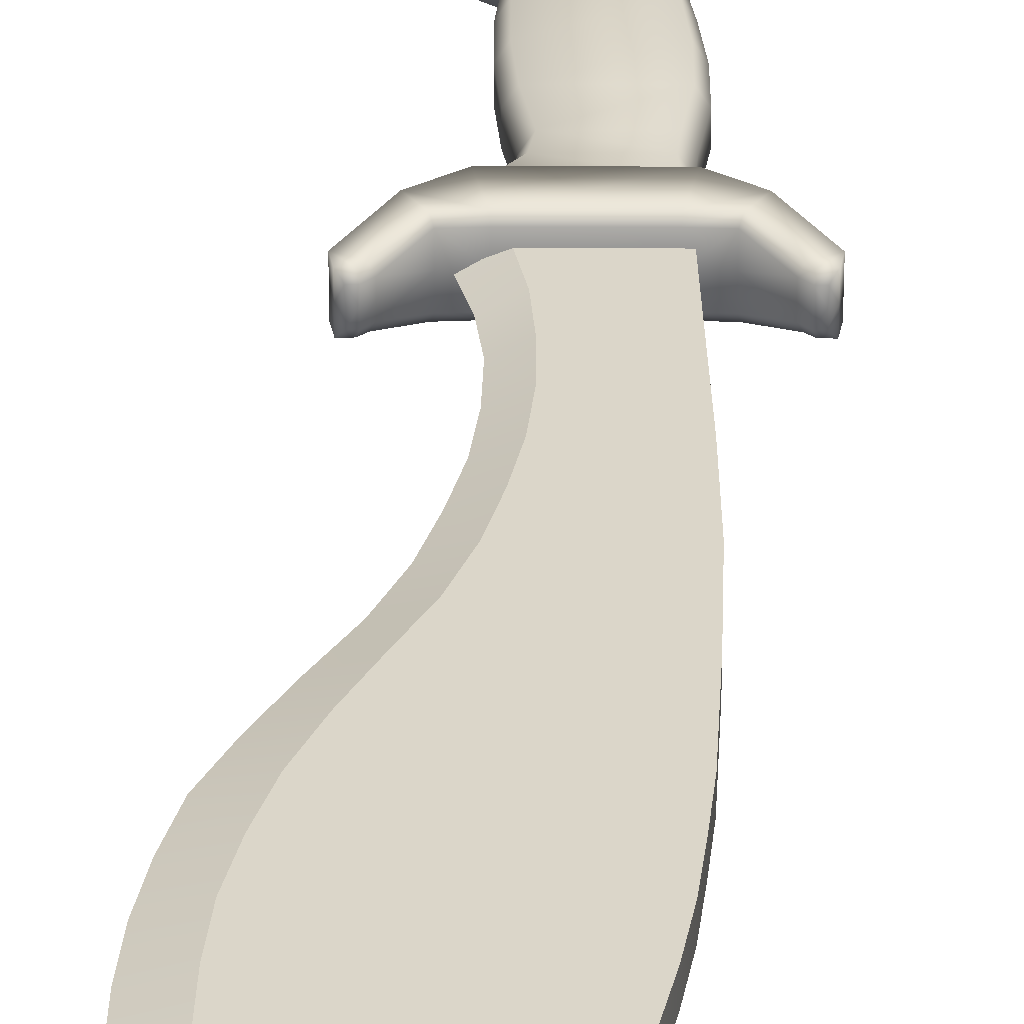
<metadata>
{"format":"obj","ext":"obj","renderer":"f3d","projection":"perspective","resolution":1024,"background":"white","views":[{"elev":29.8,"azim":-179.8,"up":"+Z"}]}
</metadata>
<code>
g gladiusmachete:0
v 3.575 8.198 0.4196
v 3.575 8.198 0.05315
v 3.362 8.193 0.05315
v 3.575 8.198 -0.3132
v 3.425 8.053 0.6329
v 3.741 8.062 0.6329
v 3.741 8.062 0.05315
v 3.741 8.062 -0.5266
v 3.425 8.053 -0.5266
v 3.362 8.193 -0.3132
v 3.132 7.945 0.05315
v 3.362 8.193 0.4196
v 3.831 7.554 0.05315
v 3.831 7.554 0.6329
v 3.256 7.875 0.6329
v 3.132 7.945 0.4196
v 2.302 7.063 0.05315
v 3.132 7.945 -0.3132
v 3.255 7.875 -0.5266
v 3.831 7.554 -0.5266
v 2.8 6.265 0.05315
v 2.8 6.265 0.9639
v 2.377 6.943 0.9639
v 2.302 7.063 0.7506
v 1.471 7.021 0.05315
v 2.302 7.063 -0.6442
v 2.377 6.943 -0.8576
v 2.8 6.265 -0.8576
v 3.831 7.554 0.05315
v 1.769 5.476 0.05315
v 1.769 5.476 0.9639
v 1.498 6.882 0.9639
v 1.471 7.021 0.7506
v -1.305 7.021 0.05315
v 1.471 7.021 -0.6442
v 1.498 6.882 -0.8576
v 1.769 5.476 -0.8576
v -2.136 7.063 0.05315
v -2.136 7.063 -0.6442
v -1.305 7.021 -0.6442
v -1.332 6.882 -0.8576
v -1.603 5.476 -0.8576
v 1.769 5.476 0.05315
v -1.603 5.476 0.05315
v -1.603 5.476 0.9639
v -1.332 6.882 0.9639
v -1.305 7.021 0.7506
v -2.136 7.063 0.7506
v -2.966 7.945 0.4196
v -2.966 7.945 0.05315
v -3.196 8.193 0.4196
v -3.196 8.193 0.05315
v -3.409 8.198 0.05315
v -3.196 8.193 -0.3132
v -2.966 7.945 -0.3132
v -2.634 6.265 -0.8576
v -1.603 5.476 0.05315
v -2.634 6.265 0.05315
v -2.634 6.265 0.9639
v -2.211 6.943 0.9639
v -3.09 7.875 0.6329
v -3.259 8.053 0.6329
v -3.575 8.062 0.6329
v -3.665 7.554 0.6329
v -3.665 7.554 0.05315
v -3.575 8.062 0.05315
v -3.409 8.198 0.4196
v -3.409 8.198 -0.3132
v -3.575 8.062 -0.5266
v -3.665 7.554 -0.5266
v -3.665 7.554 0.05315
v -2.211 6.943 -0.8576
v -3.09 7.875 -0.5266
v -3.259 8.053 -0.5266
v 0.8059 31.81 -0.298
v 1.188 32.7 -0.298
v 3.825 32.5 -0.298
v 3.212 33.73 -0.298
v 1.627 33.59 -0.298
v 2.456 34.95 -0.298
v 4.278 31.27 -0.298
v 0.4923 30.93 -0.298
v 4.606 30.04 -0.298
v 0.178 30.04 -0.298
v 4.801 28.59 -0.298
v -0.2355 28.59 -0.298
v 4.885 27.14 -0.298
v -0.6043 27.14 -0.298
v 4.848 25.7 -0.298
v -0.9143 25.7 -0.298
v 4.716 24.25 -0.298
v -1.157 24.25 -0.298
v 4.418 22.8 -0.298
v -1.321 22.8 -0.298
v 4.01 21.35 -0.298
v -1.464 21.35 -0.298
v 3.434 19.9 -0.298
v -1.537 19.9 -0.298
v 2.762 18.46 -0.298
v -1.609 18.46 -0.298
v 2.066 17.01 -0.298
v -1.657 17.01 -0.298
v 1.565 15.56 -0.298
v -1.706 15.56 -0.298
v 1.219 14.11 -0.298
v -1.69 14.11 -0.298
v 0.953 12.66 -0.298
v -1.674 12.66 -0.298
v 0.8189 11.21 -0.298
v -1.634 11.21 -0.298
v 0.8141 9.767 -0.298
v -1.594 9.767 -0.298
v -1.553 8.319 -0.298
v 0.9155 8.319 -0.298
v -1.513 6.871 -0.298
v 1.179 6.871 -0.298
v 4.841 32.5 0.05316
v 3.825 32.5 -0.298
v 4.05 34.07 0.05316
v 3.212 33.73 -0.298
v 2.456 34.95 -0.298
v 3.003 35.65 0.05316
v 4.278 31.27 -0.298
v 5.294 31.27 0.05316
v 4.606 30.04 -0.298
v 5.622 30.04 0.05316
v 4.801 28.59 -0.298
v 5.839 28.59 0.05316
v 4.885 27.14 -0.298
v 5.947 27.14 0.05315
v 5.925 25.7 0.05315
v 4.848 25.7 -0.298
v 5.809 24.25 0.05315
v 4.716 24.25 -0.298
v 5.568 22.8 0.05315
v 4.418 22.8 -0.298
v 5.216 21.35 0.05315
v 4.01 21.35 -0.298
v 4.584 19.9 0.05315
v 3.434 19.9 -0.298
v 3.857 18.46 0.05315
v 2.762 18.46 -0.298
v 3.073 17.01 0.05315
v 2.066 17.01 -0.298
v 2.483 15.56 0.05315
v 1.565 15.56 -0.298
v 2.08 14.11 0.05315
v 1.219 14.11 -0.298
v 1.757 12.66 0.05315
v 0.953 12.66 -0.298
v 1.591 11.21 0.05315
v 0.8189 11.21 -0.298
v 1.554 9.767 0.05315
v 0.8141 9.767 -0.298
v 0.9155 8.319 -0.298
v 1.704 8.475 0.05315
v 2.015 7.183 0.05315
v 1.179 6.871 -0.298
v 4.841 32.5 0.05316
v 4.05 34.07 0.05316
v 3.825 32.5 0.4044
v 3.212 33.73 0.4044
v 2.456 34.95 0.4044
v 3.003 35.65 0.05316
v 4.278 31.27 0.4044
v 5.294 31.27 0.05316
v 4.606 30.04 0.4044
v 5.622 30.04 0.05316
v 4.801 28.59 0.4044
v 5.839 28.59 0.05316
v 4.885 27.14 0.4044
v 5.947 27.14 0.05315
v 5.925 25.7 0.05315
v 4.848 25.7 0.4044
v 5.809 24.25 0.05315
v 4.716 24.25 0.4044
v 5.568 22.8 0.05315
v 4.418 22.8 0.4044
v 5.216 21.35 0.05315
v 4.01 21.35 0.4044
v 4.584 19.9 0.05315
v 3.434 19.9 0.4044
v 3.857 18.46 0.05315
v 2.762 18.46 0.4044
v 3.073 17.01 0.05315
v 2.066 17.01 0.4044
v 2.483 15.56 0.05315
v 1.565 15.56 0.4044
v 2.08 14.11 0.05315
v 1.219 14.11 0.4044
v 1.757 12.66 0.05315
v 0.953 12.66 0.4044
v 1.591 11.21 0.05315
v 0.8189 11.21 0.4044
v 1.554 9.767 0.05315
v 0.8141 9.767 0.4044
v 0.9155 8.319 0.4044
v 1.704 8.475 0.05315
v 2.015 7.183 0.05315
v 1.179 6.871 0.4044
v -1.594 9.767 0.4044
v -1.553 8.319 0.4044
v 0.8141 9.767 0.4044
v 0.9155 8.319 0.4044
v -1.513 6.871 0.4044
v 1.179 6.871 0.4044
v -1.634 11.21 0.4044
v 0.8189 11.21 0.4044
v -1.674 12.66 0.4044
v 0.953 12.66 0.4044
v -1.69 14.11 0.4044
v 1.219 14.11 0.4044
v -1.706 15.56 0.4044
v 1.565 15.56 0.4044
v -1.657 17.01 0.4044
v 2.066 17.01 0.4044
v -1.609 18.46 0.4044
v 2.762 18.46 0.4044
v -1.537 19.9 0.4044
v 3.434 19.9 0.4044
v -1.464 21.35 0.4044
v 4.01 21.35 0.4044
v -1.321 22.8 0.4044
v 4.418 22.8 0.4044
v -1.157 24.25 0.4044
v 4.716 24.25 0.4044
v -0.9143 25.7 0.4044
v 4.848 25.7 0.4044
v -0.6043 27.14 0.4044
v 4.885 27.14 0.4044
v -0.2355 28.59 0.4044
v 4.801 28.59 0.4044
v 0.178 30.04 0.4044
v 4.606 30.04 0.4044
v 0.4923 30.93 0.4044
v 4.278 31.27 0.4044
v 0.8059 31.81 0.4044
v 3.825 32.5 0.4044
v 1.188 32.7 0.4044
v 3.212 33.73 0.4044
v 1.627 33.59 0.4044
v 2.456 34.95 0.4044
v -1.5 -5.872 0.8057
v -1.76 -5.918 0.4083
v -1.119 -6.533 0.8057
v -1.379 -6.578 0.4083
v -0.5349 -7.023 0.8056
v -0.7946 -7.069 0.4083
v 2.499 -5.167 0.4082
v 2.239 -5.213 0.8056
v 2.366 -5.918 0.4082
v 2.107 -5.964 0.8056
v 1.985 -6.578 0.4082
v 1.725 -6.624 0.8056
v 1.401 -7.069 0.4082
v 1.286 -6.821 0.8056
v -0.0781 -7.329 0.4082
v -0.0543 -7.057 0.8056
v -1.633 -5.121 0.8057
v 2.107 -4.462 0.8056
v -1.76 -5.918 0.05315
v -1.379 -6.578 0.05315
v -0.7946 -7.069 0.05315
v -0.0781 -7.329 0.05315
v 1.401 -7.069 0.05315
v 1.985 -6.578 0.05315
v 2.366 -5.918 0.05315
v 2.499 -5.167 0.05315
v 2.366 -4.416 0.05315
v 2.366 -4.416 0.4082
v 1.985 -3.756 0.05315
v 1.985 -3.756 0.4083
v -1.892 -5.167 0.05315
v -1.892 -5.167 -0.3019
v -1.76 -5.918 -0.3019
v -1.379 -6.578 -0.3019
v -0.7946 -7.069 -0.3019
v -0.0781 -7.329 -0.302
v 1.401 -7.069 -0.302
v 1.985 -6.578 -0.302
v 2.366 -5.918 -0.302
v 2.499 -5.167 -0.302
v 2.366 -4.416 -0.302
v -1.709 -0.7074 -0.3039
v -1.236 -2.253 -0.7013
v -1.499 -2.253 -0.3039
v -1.119 -3.71 -0.6993
v -1.379 -3.756 -0.3019
v -1.5 -4.37 -0.6993
v -1.76 -4.416 -0.3019
v -1.633 -5.121 -0.6993
v -1.5 -5.872 -0.6993
v -1.119 -6.533 -0.6993
v -0.5349 -7.023 -0.6993
v -0.0543 -7.057 -0.6994
v 1.286 -6.821 -0.6994
v 1.725 -6.624 -0.6994
v 2.107 -4.462 -0.6993
v 2.239 -5.213 -0.6994
v 2.107 -5.964 -0.6994
v 1.725 -3.802 -0.6993
v 1.985 -3.756 -0.3019
v 1.141 -3.312 -0.6993
v 1.401 -3.266 -0.3019
v 1.06 -2.253 -0.7013
v 1.324 -2.253 -0.3039
v 1.208 -0.7074 -0.7013
v 1.471 -0.7074 -0.3039
v 1.208 0.8383 -0.7013
v 1.471 0.8383 -0.3039
v 1.077 2.384 -0.7013
v 1.401 -3.266 0.05315
v 1.324 -2.253 0.05315
v 1.471 -0.7074 0.05315
v 1.471 0.8383 0.05315
v 1.341 2.384 0.05315
v 1.341 2.384 -0.3039
v 1.082 3.93 0.05315
v 1.082 3.93 -0.3039
v 1.204 4.703 0.05315
v 1.204 4.703 -0.3039
v 1.769 5.476 0.05315
v 1.769 5.476 -0.3039
v 1.401 -3.266 0.4083
v 1.324 -2.253 0.4103
v 1.471 -0.7074 0.4103
v 1.471 0.8383 0.4103
v 1.341 2.384 0.4103
v 1.082 3.93 0.4103
v 1.204 4.703 0.4103
v 1.769 5.476 0.4103
v 1.505 5.476 0.8077
v 0.9407 4.703 0.8077
v 0.8185 3.93 0.8077
v 1.077 2.384 0.8077
v 1.208 0.8383 0.8077
v 1.208 -0.7074 0.8077
v 1.06 -2.253 0.8077
v 1.141 -3.312 0.8057
v 1.725 -3.802 0.8057
v -1.285 4.703 0.8077
v -1.362 3.93 0.8077
v -1.592 2.384 0.8077
v -1.592 0.8383 0.8077
v -1.445 -0.7074 0.8077
v -1.236 -2.253 0.8077
v -1.119 -3.71 0.8057
v -1.5 -4.37 0.8057
v -1.549 4.703 0.4103
v -1.626 3.93 0.4103
v -1.856 2.384 0.4103
v -1.856 0.8383 0.4103
v -1.709 -0.7074 0.4103
v -1.499 -2.253 0.4103
v -1.379 -3.756 0.4083
v -1.76 -4.416 0.4083
v -1.892 -5.167 0.4083
v -1.76 -4.416 0.05315
v -1.379 -3.756 0.05315
v -1.499 -2.253 0.05315
v -1.709 -0.7074 0.05315
v -1.709 -0.7074 0.05315
v -1.856 0.8383 0.05315
v -1.856 2.384 0.05315
v -1.626 3.93 0.05315
v -1.549 4.703 0.05315
v -1.549 4.703 -0.3039
v -1.626 3.93 -0.3039
v -1.856 2.384 -0.3039
v -1.856 0.8383 -0.3039
v -1.445 -0.7074 -0.7013
v -1.592 0.8383 -0.7013
v -1.592 2.384 -0.7013
v 0.9407 4.703 -0.7013
v 0.8185 3.93 -0.7013
v -1.285 4.703 -0.7013
v -1.362 3.93 -0.7013
v -1.339 5.476 0.8077
v -1.603 5.476 0.4103
v -1.603 5.476 0.05315
v -1.603 5.476 -0.3039
v -1.339 5.476 -0.7013
v 1.505 5.476 -0.7013
v -1.513 6.871 0.4044
v -1.513 6.871 0.05315
v 1.179 6.871 0.4044
v 1.179 6.871 0.05315
v 2.015 7.183 0.05315
v 1.179 6.871 -0.298
v -1.513 6.871 -0.298
v -1.657 17.01 -0.298
v -1.706 15.56 -0.298
v -1.657 17.01 0.05315
v -1.706 15.56 0.05315
v -1.69 14.11 -0.298
v -1.69 14.11 0.05315
v -1.674 12.66 -0.298
v -1.674 12.66 0.05315
v -1.634 11.21 -0.298
v -1.634 11.21 0.05315
v -1.594 9.767 -0.298
v -1.594 9.767 0.05315
v -1.553 8.319 -0.298
v -1.553 8.319 0.05315
v -1.513 6.871 -0.298
v -1.513 6.871 0.05315
v -1.513 6.871 0.4044
v -1.553 8.319 0.4044
v -1.594 9.767 0.4044
v -1.634 11.21 0.4044
v -1.674 12.66 0.4044
v -1.69 14.11 0.4044
v -1.706 15.56 0.4044
v -1.657 17.01 0.4044
v -1.609 18.46 0.05315
v -1.609 18.46 0.4044
v -1.537 19.9 0.05315
v -1.537 19.9 0.4044
v -1.609 18.46 -0.298
v -1.537 19.9 -0.298
v -1.464 21.35 0.05315
v -1.464 21.35 -0.298
v -1.321 22.8 0.05316
v -1.321 22.8 -0.298
v -1.157 24.25 0.05316
v -1.157 24.25 -0.298
v -0.9143 25.7 0.05316
v -0.9143 25.7 -0.298
v -0.6043 27.14 0.05316
v -0.6043 27.14 -0.298
v -0.2355 28.59 0.05316
v -0.2355 28.59 -0.298
v 0.178 30.04 0.05316
v 0.178 30.04 -0.298
v -1.464 21.35 0.4044
v -1.321 22.8 0.4044
v -1.157 24.25 0.4044
v -0.9143 25.7 0.4044
v -0.6043 27.14 0.4044
v -0.2355 28.59 0.4044
v 0.178 30.04 0.4044
v 0.4923 30.93 0.05316
v 0.4923 30.93 0.4044
v 0.8059 31.81 0.05316
v 0.8059 31.81 0.4044
v 0.4923 30.93 -0.298
v 0.8059 31.81 -0.298
v 1.188 32.7 0.05316
v 1.188 32.7 -0.298
v 1.627 33.59 0.05316
v 1.627 33.59 -0.298
v 2.368 34.85 0.05316
v 2.456 34.95 -0.298
v 3.003 35.65 0.05316
v 2.456 34.95 0.4044
v 1.627 33.59 0.4044
v 1.188 32.7 0.4044
f 1 2 3
f 2 4 3
f 5 6 1
f 6 7 1
f 1 7 2
f 2 7 4
f 7 8 4
f 8 9 4
f 9 10 4
f 4 10 3
f 10 11 3
f 11 12 3
f 3 12 1
f 12 5 1
f 13 7 14
f 7 6 14
f 6 5 14
f 14 5 15
f 5 12 15
f 15 12 16
f 12 11 16
f 16 11 17
f 17 11 18
f 11 10 18
f 18 10 19
f 10 9 19
f 19 9 20
f 9 8 20
f 8 7 20
f 20 7 13
f 21 14 22
f 14 15 22
f 22 15 23
f 15 16 23
f 23 16 24
f 16 17 24
f 24 17 25
f 25 17 26
f 17 18 26
f 26 18 27
f 18 19 27
f 27 19 28
f 19 20 28
f 28 20 21
f 20 29 21
f 21 29 14
f 30 21 31
f 21 22 31
f 31 22 32
f 22 23 32
f 23 24 32
f 32 24 33
f 24 25 33
f 33 25 34
f 34 25 35
f 25 26 35
f 35 26 36
f 26 27 36
f 27 28 36
f 36 28 37
f 28 21 37
f 37 21 30
f 38 34 39
f 39 34 40
f 34 35 40
f 40 35 41
f 35 36 41
f 41 36 42
f 36 37 42
f 37 43 42
f 42 43 44
f 43 45 44
f 43 31 45
f 31 32 45
f 45 32 46
f 32 33 46
f 46 33 47
f 33 34 47
f 47 34 48
f 34 38 48
f 48 38 49
f 38 50 49
f 49 50 51
f 50 52 51
f 51 52 53
f 53 52 54
f 52 50 54
f 54 50 55
f 50 38 55
f 55 38 39
f 41 42 56
f 42 57 56
f 56 57 58
f 58 57 59
f 57 45 59
f 45 46 59
f 59 46 60
f 46 47 60
f 47 48 60
f 60 48 61
f 48 49 61
f 61 49 62
f 49 51 62
f 51 63 62
f 62 63 64
f 64 63 65
f 65 63 66
f 66 63 67
f 63 51 67
f 51 53 67
f 67 53 66
f 66 53 68
f 53 54 68
f 54 69 68
f 68 69 66
f 66 69 65
f 69 70 65
f 62 64 61
f 64 59 61
f 61 59 60
f 59 64 58
f 64 71 58
f 71 70 58
f 58 70 56
f 40 72 39
f 72 73 39
f 39 73 55
f 73 74 55
f 55 74 54
f 54 74 69
f 69 74 70
f 74 73 70
f 70 73 56
f 73 72 56
f 56 72 41
f 72 40 41
f 75 76 77
f 77 76 78
f 76 79 78
f 78 79 80
f 77 81 75
f 75 81 82
f 81 83 82
f 82 83 84
f 83 85 84
f 84 85 86
f 85 87 86
f 86 87 88
f 87 89 88
f 88 89 90
f 89 91 90
f 90 91 92
f 91 93 92
f 92 93 94
f 93 95 94
f 94 95 96
f 95 97 96
f 97 98 96
f 97 99 98
f 98 99 100
f 99 101 100
f 100 101 102
f 101 103 102
f 102 103 104
f 103 105 104
f 104 105 106
f 105 107 106
f 106 107 108
f 107 109 108
f 108 109 110
f 109 111 110
f 110 111 112
f 112 111 113
f 111 114 113
f 113 114 115
f 114 116 115
f 117 118 119
f 118 120 119
f 120 121 119
f 119 121 122
f 118 117 123
f 117 124 123
f 123 124 125
f 124 126 125
f 125 126 127
f 126 128 127
f 127 128 129
f 128 130 129
f 130 131 129
f 129 131 132
f 131 133 132
f 132 133 134
f 133 135 134
f 134 135 136
f 135 137 136
f 136 137 138
f 137 139 138
f 139 140 138
f 139 141 140
f 140 141 142
f 141 143 142
f 142 143 144
f 143 145 144
f 144 145 146
f 145 147 146
f 146 147 148
f 147 149 148
f 148 149 150
f 149 151 150
f 150 151 152
f 151 153 152
f 152 153 154
f 154 153 155
f 153 156 155
f 156 157 155
f 157 158 155
f 159 160 161
f 161 160 162
f 162 160 163
f 160 164 163
f 161 165 159
f 159 165 166
f 165 167 166
f 166 167 168
f 167 169 168
f 168 169 170
f 169 171 170
f 170 171 172
f 172 171 173
f 171 174 173
f 173 174 175
f 174 176 175
f 175 176 177
f 176 178 177
f 177 178 179
f 178 180 179
f 179 180 181
f 180 182 181
f 181 182 183
f 182 184 183
f 183 184 185
f 184 186 185
f 185 186 187
f 186 188 187
f 187 188 189
f 188 190 189
f 189 190 191
f 190 192 191
f 191 192 193
f 192 194 193
f 193 194 195
f 194 196 195
f 196 197 195
f 195 197 198
f 198 197 199
f 197 200 199
f 201 202 203
f 203 202 204
f 202 205 204
f 204 205 206
f 201 203 207
f 203 208 207
f 207 208 209
f 208 210 209
f 209 210 211
f 210 212 211
f 211 212 213
f 212 214 213
f 213 214 215
f 214 216 215
f 215 216 217
f 216 218 217
f 217 218 219
f 218 220 219
f 219 220 221
f 220 222 221
f 221 222 223
f 222 224 223
f 223 224 225
f 224 226 225
f 225 226 227
f 226 228 227
f 227 228 229
f 228 230 229
f 229 230 231
f 230 232 231
f 231 232 233
f 232 234 233
f 233 234 235
f 234 236 235
f 235 236 237
f 236 238 237
f 237 238 239
f 238 240 239
f 239 240 241
f 240 242 241
f 243 244 245
f 244 246 245
f 245 246 247
f 246 248 247
f 249 250 251
f 250 252 251
f 251 252 253
f 252 254 253
f 253 254 255
f 254 256 255
f 255 256 257
f 256 258 257
f 257 258 248
f 248 258 247
f 258 256 247
f 256 254 247
f 247 254 245
f 254 252 245
f 245 252 243
f 252 250 243
f 243 250 259
f 250 260 259
f 261 262 244
f 244 262 246
f 262 263 246
f 246 263 248
f 263 264 248
f 248 264 257
f 264 265 257
f 257 265 255
f 265 266 255
f 255 266 253
f 266 267 253
f 253 267 251
f 267 268 251
f 251 268 249
f 268 269 249
f 249 269 270
f 269 271 270
f 270 271 272
f 273 274 261
f 274 275 261
f 261 275 262
f 275 276 262
f 262 276 263
f 276 277 263
f 263 277 264
f 277 278 264
f 264 278 265
f 278 279 265
f 265 279 266
f 279 280 266
f 266 280 267
f 280 281 267
f 267 281 268
f 281 282 268
f 268 282 269
f 282 283 269
f 284 285 286
f 285 287 286
f 286 287 288
f 287 289 288
f 288 289 290
f 289 291 290
f 290 291 274
f 291 292 274
f 274 292 275
f 292 293 275
f 275 293 276
f 293 294 276
f 276 294 277
f 294 295 277
f 277 295 278
f 295 296 278
f 278 296 279
f 296 297 279
f 289 298 291
f 298 299 291
f 291 299 292
f 299 300 292
f 292 300 293
f 300 297 293
f 293 297 294
f 297 296 294
f 294 296 295
f 279 297 280
f 297 300 280
f 280 300 281
f 300 299 281
f 281 299 282
f 299 298 282
f 282 298 283
f 298 301 283
f 283 301 302
f 301 303 302
f 302 303 304
f 303 305 304
f 304 305 306
f 305 307 306
f 306 307 308
f 307 309 308
f 308 309 310
f 309 311 310
f 269 283 271
f 283 302 271
f 271 302 312
f 302 304 312
f 312 304 313
f 304 306 313
f 313 306 314
f 306 308 314
f 314 308 315
f 308 310 315
f 315 310 316
f 310 317 316
f 316 317 318
f 317 319 318
f 318 319 320
f 319 321 320
f 320 321 322
f 321 323 322
f 271 312 272
f 272 312 324
f 312 313 324
f 324 313 325
f 313 314 325
f 325 314 326
f 314 315 326
f 326 315 327
f 315 316 327
f 327 316 328
f 316 318 328
f 328 318 329
f 318 320 329
f 329 320 330
f 320 322 330
f 322 331 330
f 331 332 330
f 330 332 333
f 330 333 329
f 333 334 329
f 329 334 328
f 334 335 328
f 328 335 327
f 335 336 327
f 327 336 326
f 336 337 326
f 326 337 325
f 337 338 325
f 325 338 324
f 338 339 324
f 324 339 272
f 339 340 272
f 272 340 270
f 340 260 270
f 270 260 249
f 260 250 249
f 333 341 334
f 341 342 334
f 342 343 334
f 334 343 335
f 343 344 335
f 335 344 336
f 344 345 336
f 336 345 337
f 345 346 337
f 337 346 338
f 346 347 338
f 338 347 339
f 339 347 340
f 347 348 340
f 340 348 260
f 348 259 260
f 341 349 342
f 349 350 342
f 342 350 343
f 350 351 343
f 343 351 344
f 351 352 344
f 344 352 345
f 352 353 345
f 345 353 346
f 353 354 346
f 346 354 347
f 354 355 347
f 347 355 348
f 355 356 348
f 348 356 259
f 356 357 259
f 259 357 243
f 357 244 243
f 274 273 290
f 273 358 290
f 290 358 288
f 358 359 288
f 288 359 286
f 359 360 286
f 286 360 284
f 284 360 361
f 361 360 353
f 353 360 354
f 360 359 354
f 354 359 355
f 359 358 355
f 355 358 356
f 358 273 356
f 356 273 357
f 273 261 357
f 357 261 244
f 353 352 362
f 362 352 363
f 352 351 363
f 363 351 364
f 351 350 364
f 364 350 365
f 350 349 365
f 349 366 365
f 366 367 365
f 367 368 365
f 365 368 364
f 368 369 364
f 364 369 363
f 369 370 363
f 363 370 361
f 361 370 284
f 370 371 284
f 284 371 285
f 371 370 372
f 370 369 372
f 372 369 373
f 369 368 373
f 374 375 376
f 375 377 376
f 376 377 367
f 367 377 368
f 368 377 373
f 377 375 373
f 375 311 373
f 373 311 372
f 311 309 372
f 372 309 371
f 309 307 371
f 371 307 285
f 307 305 285
f 285 305 287
f 305 303 287
f 303 301 287
f 287 301 289
f 301 298 289
f 310 311 317
f 311 375 317
f 317 375 319
f 375 374 319
f 319 374 321
f 332 378 333
f 333 378 341
f 378 379 341
f 341 379 349
f 349 379 366
f 379 380 366
f 380 381 366
f 366 381 367
f 367 381 376
f 381 382 376
f 376 382 374
f 382 383 374
f 374 383 321
f 383 323 321
f 384 385 386
f 385 387 386
f 386 387 388
f 388 387 389
f 387 385 389
f 389 385 390
f 391 392 393
f 393 392 394
f 392 395 394
f 394 395 396
f 395 397 396
f 396 397 398
f 397 399 398
f 398 399 400
f 399 401 400
f 400 401 402
f 401 403 402
f 402 403 404
f 403 405 404
f 404 405 406
f 406 407 404
f 407 408 404
f 404 408 402
f 408 409 402
f 402 409 400
f 409 410 400
f 400 410 398
f 410 411 398
f 398 411 396
f 411 412 396
f 396 412 394
f 412 413 394
f 394 413 393
f 413 414 393
f 393 414 415
f 414 416 415
f 415 416 417
f 416 418 417
f 393 415 391
f 391 415 419
f 415 417 419
f 419 417 420
f 417 421 420
f 420 421 422
f 421 423 422
f 422 423 424
f 423 425 424
f 424 425 426
f 425 427 426
f 426 427 428
f 427 429 428
f 428 429 430
f 429 431 430
f 430 431 432
f 431 433 432
f 433 434 432
f 417 418 421
f 418 435 421
f 421 435 423
f 435 436 423
f 423 436 425
f 436 437 425
f 425 437 427
f 437 438 427
f 427 438 429
f 438 439 429
f 429 439 431
f 439 440 431
f 431 440 433
f 440 441 433
f 433 441 442
f 441 443 442
f 442 443 444
f 443 445 444
f 433 442 434
f 434 442 446
f 442 444 446
f 446 444 447
f 444 448 447
f 447 448 449
f 448 450 449
f 449 450 451
f 450 452 451
f 451 452 453
f 453 452 454
f 454 452 455
f 455 452 456
f 452 450 456
f 456 450 457
f 450 448 457
f 457 448 445
f 448 444 445

</code>
